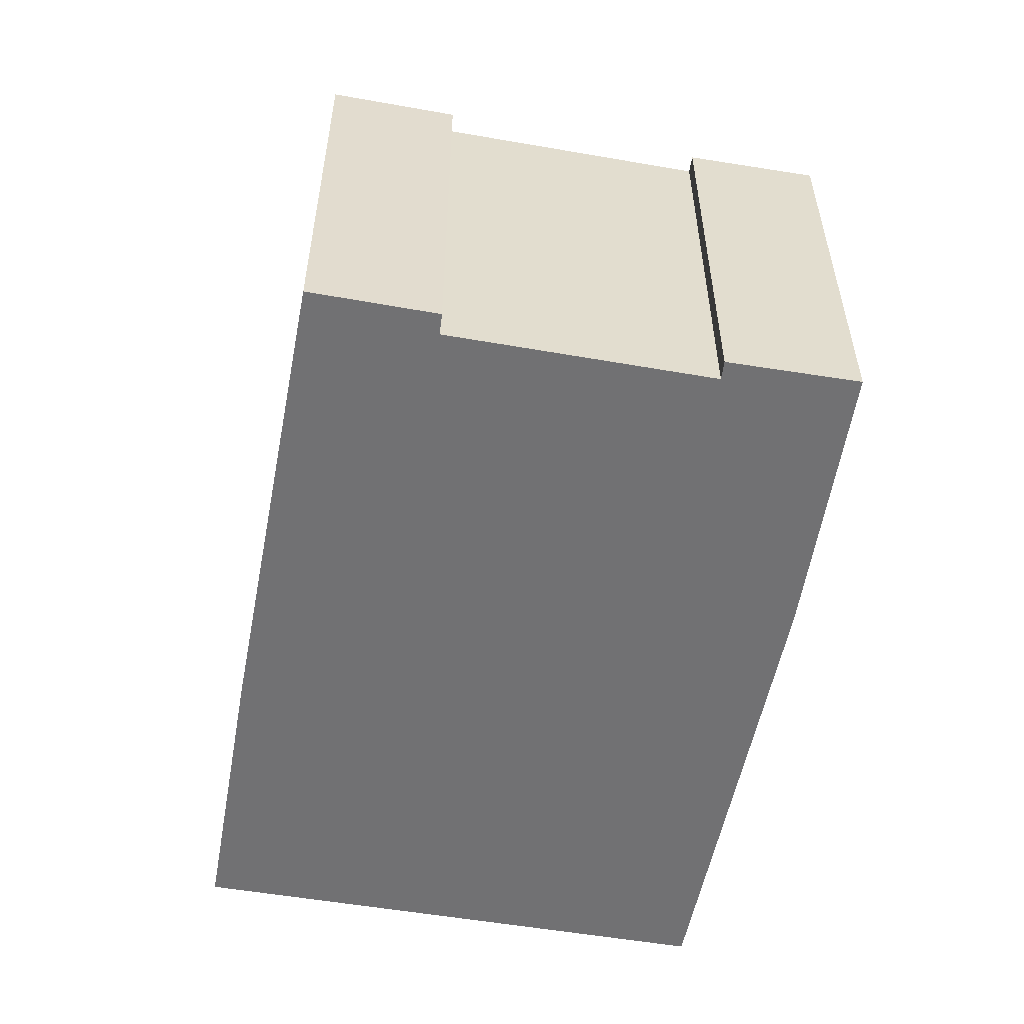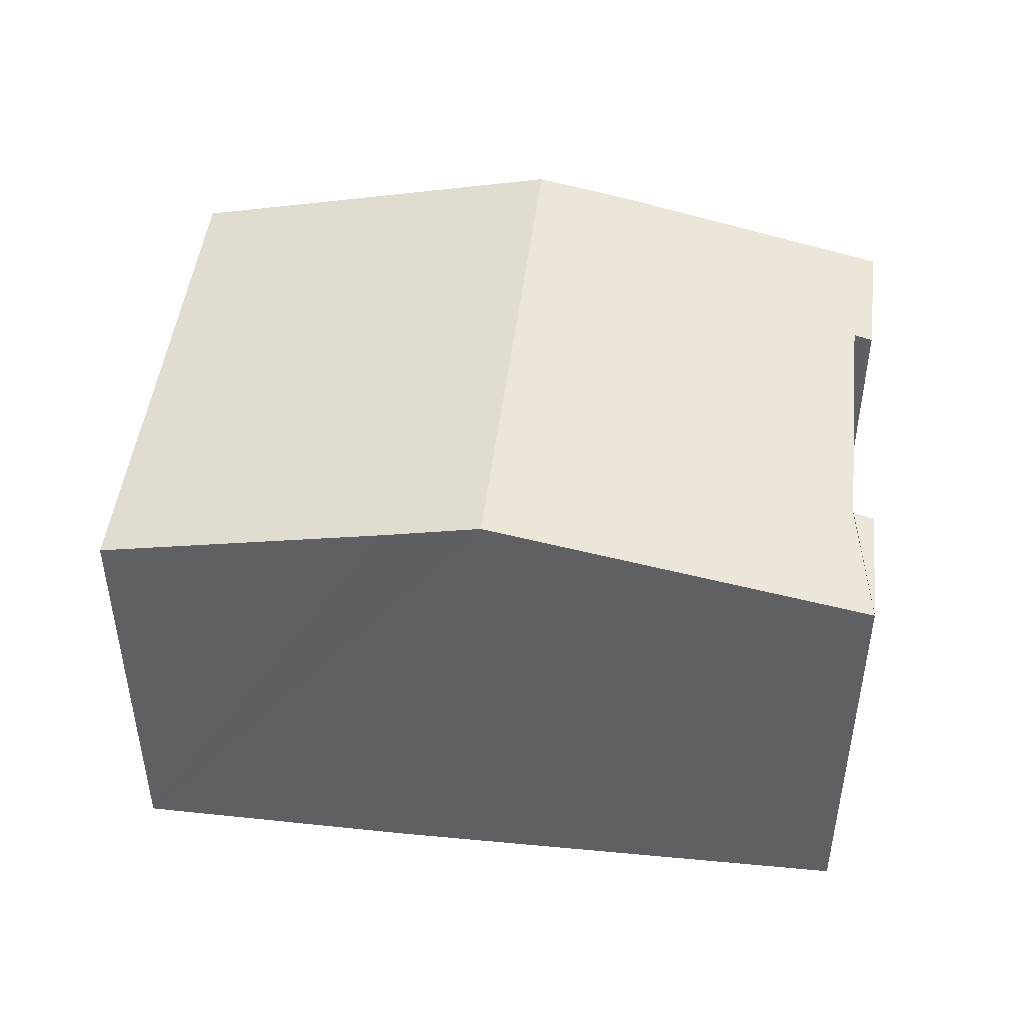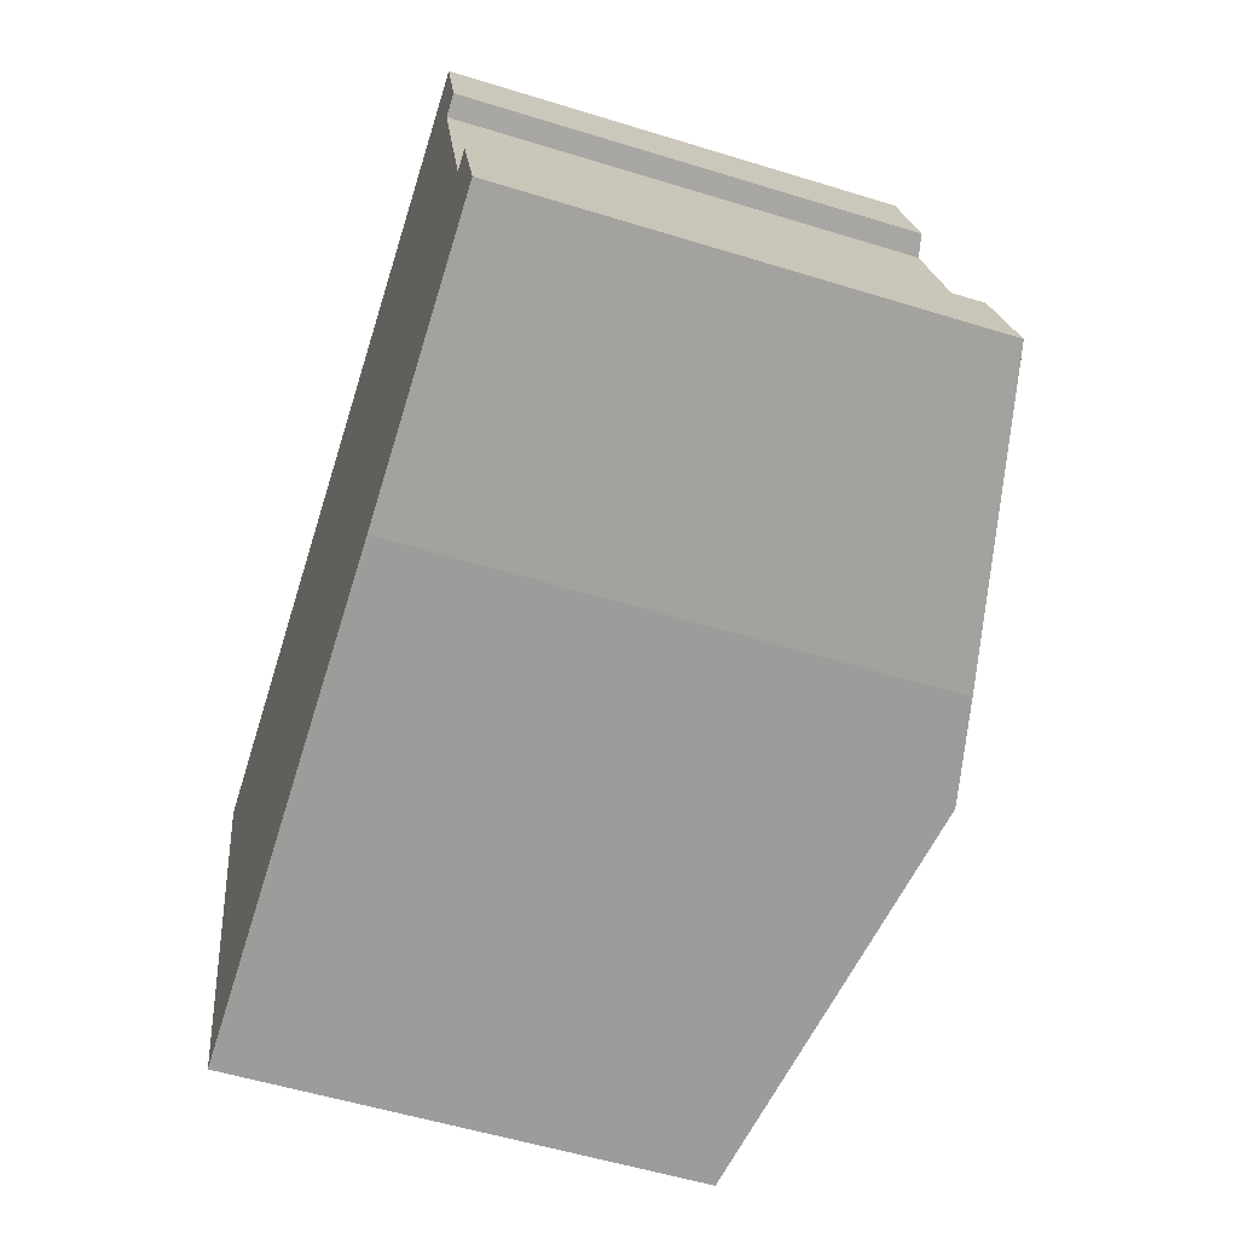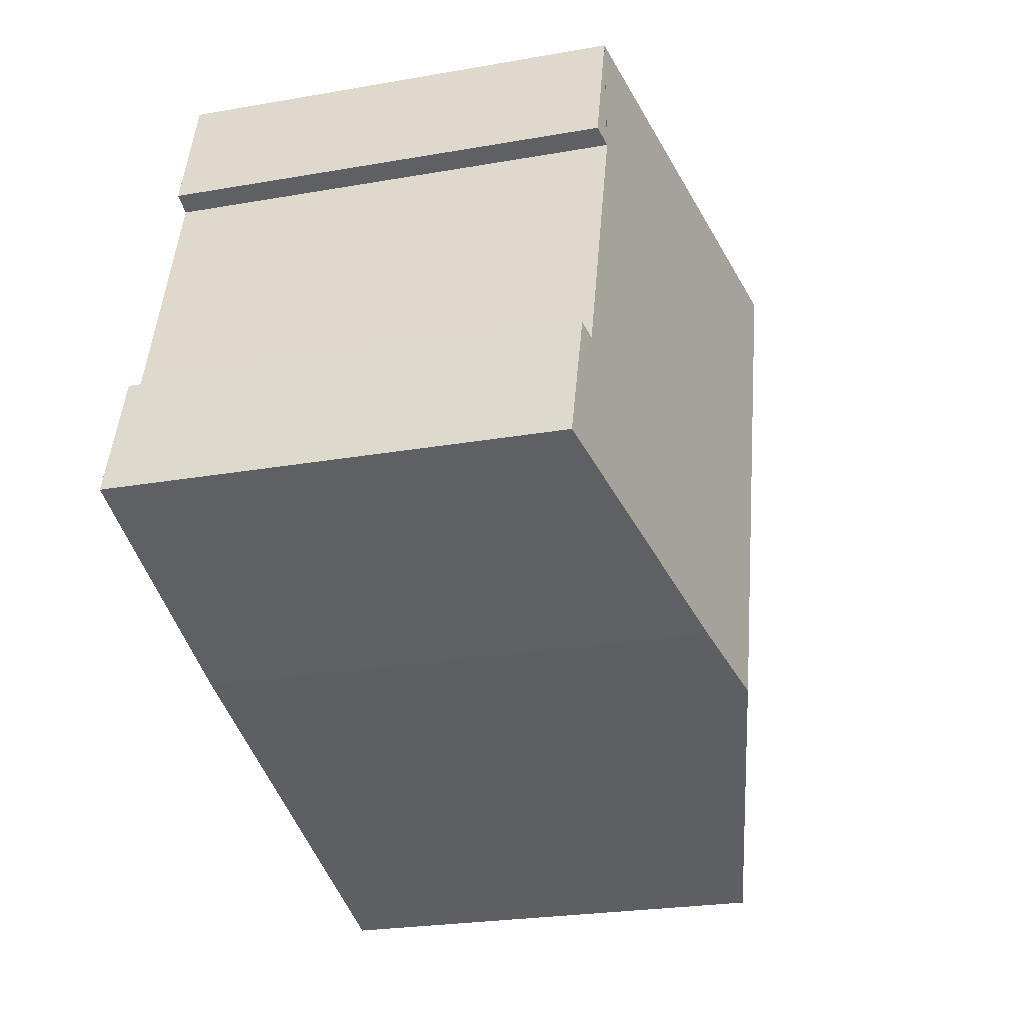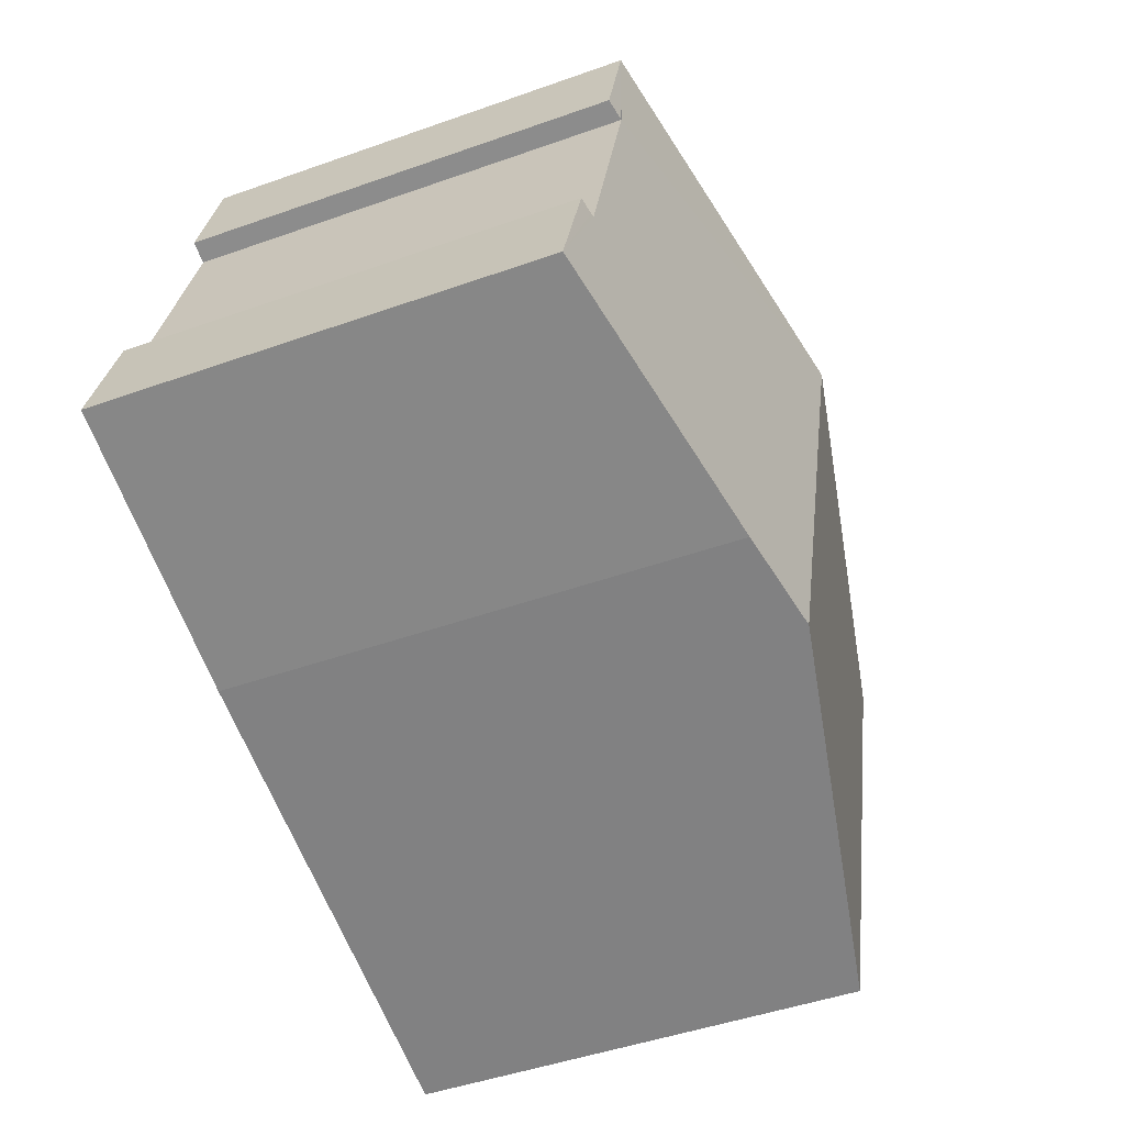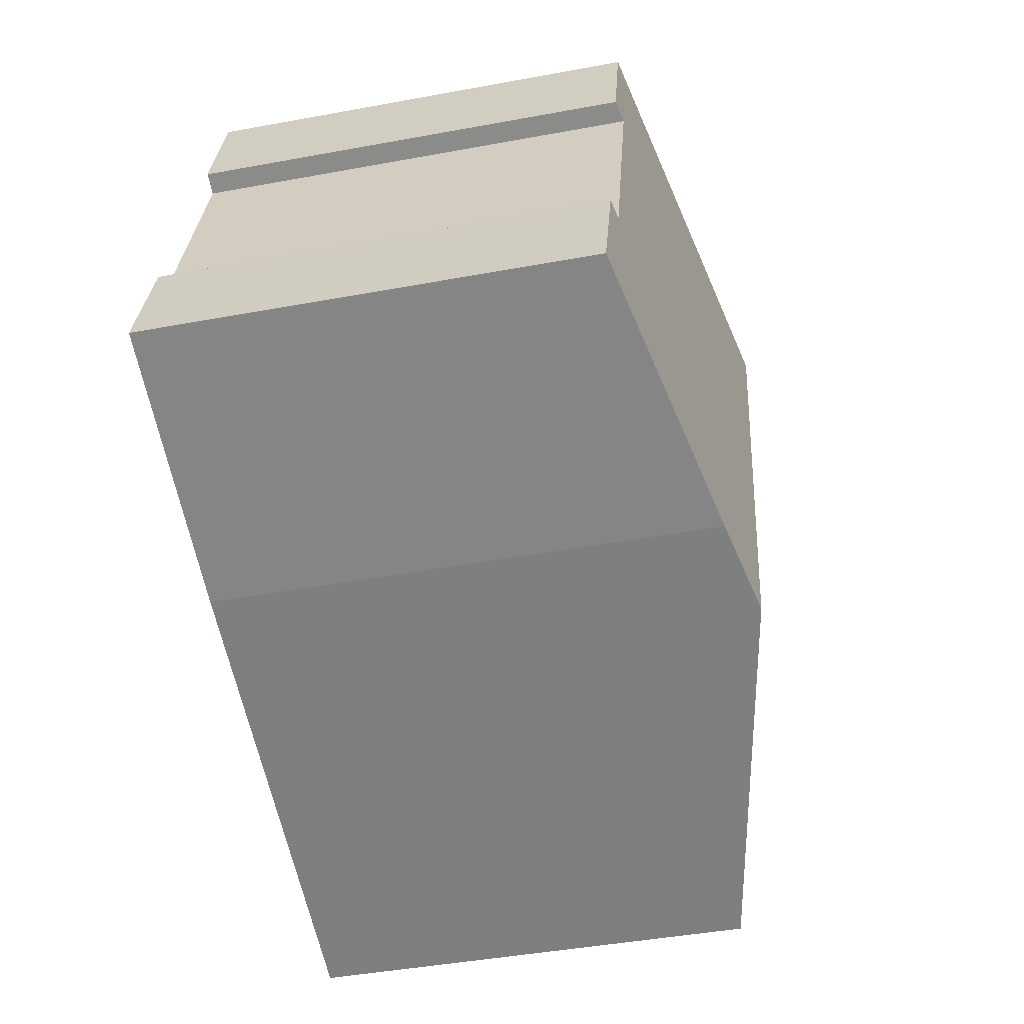
<metadata>
{"format":"obj","ext":"obj","renderer":"f3d","projection":"perspective","resolution":1024,"background":"white","views":[{"elev":-55.3,"azim":62.6,"up":"+Y"},{"elev":46.8,"azim":-10.5,"up":"+Y"},{"elev":-54.4,"azim":71.8,"up":"+Z"},{"elev":-24.8,"azim":106.0,"up":"+Z"},{"elev":-46.4,"azim":112.1,"up":"+Z"},{"elev":-44.2,"azim":102.2,"up":"+Z"}]}
</metadata>
<code>
v  20.29 12 2.483
v  19.83 11.87 5.996
v  20.82 11.88 2.682
v  23.98 11.89 -7.695
v  22.49 11.98 -4.415
v  22.87 11.9 -4.272
v  22.39 12.01 -4.451
v  20.28 12 2.478
v  9.888 14.03 3.059
v  19.82 11.87 6.019
v  14.2 14.03 -10.86
v  23.58 11.98 -7.83
v  21.52 12.43 -8.52
v  21.1 12.52 -8.661
v  16.68 13.49 -10.14
v  16.16 13.6 -10.29
v  0 11.88 7.271e-16
v  4.257 11.88 -13.74
v  7.979 13.61 2.49
v  7.407 13.49 2.32
v  20.28 -1.517e-16 2.478
v  20.82 -1.642e-16 2.682
v  23.98 4.712e-16 -7.695
v  23.58 4.794e-16 -7.83
v  16.68 6.21e-16 -10.14
v  21.1 5.303e-16 -8.661
v  21.52 5.217e-16 -8.52
v  14.2 6.65e-16 -10.86
v  4.257 8.413e-16 -13.74
v  16.16 6.301e-16 -10.29
v  22.39 2.725e-16 -4.451
v  22.87 2.616e-16 -4.272
v  19.83 -3.671e-16 5.996
v  19.82 -3.686e-16 6.019
v  22.49 2.703e-16 -4.415
v  0 0 0
v  7.407 -1.421e-16 2.32
v  7.979 -1.525e-16 2.49
v  9.888 -1.873e-16 3.059
g defaultobject
f 1 2 3
f 4 5 6
f 5 4 7
f 8 9 10
f 9 8 7
f 9 7 11
f 11 7 4
f 11 4 12
f 11 12 13
f 11 13 14
f 11 14 15
f 11 15 16
f 17 11 18
f 11 17 9
f 9 17 19
f 19 17 20
f 3 21 1
f 21 3 22
f 21 8 1
f 23 12 4
f 12 23 13
f 13 23 14
f 14 23 15
f 15 23 24
f 15 24 25
f 25 24 26
f 26 24 27
f 16 18 11
f 18 16 15
f 18 15 25
f 18 25 28
f 18 28 29
f 28 25 30
f 8 31 7
f 31 8 21
f 32 4 6
f 4 32 23
f 2 22 3
f 22 2 33
f 34 2 10
f 2 34 33
f 31 5 7
f 5 31 6
f 6 31 32
f 32 31 35
f 36 20 17
f 20 36 19
f 19 36 9
f 9 36 10
f 10 36 37
f 10 37 38
f 10 38 34
f 34 38 39
f 29 17 18
f 17 29 36
f 24 31 27
f 31 24 35
f 35 24 23
f 35 23 32
f 28 36 29
f 36 28 37
f 37 28 38
f 38 28 39
f 39 28 30
f 39 30 34
f 34 30 25
f 34 25 26
f 34 26 27
f 34 27 21
f 21 27 31
f 34 21 33
f 33 21 22

</code>
